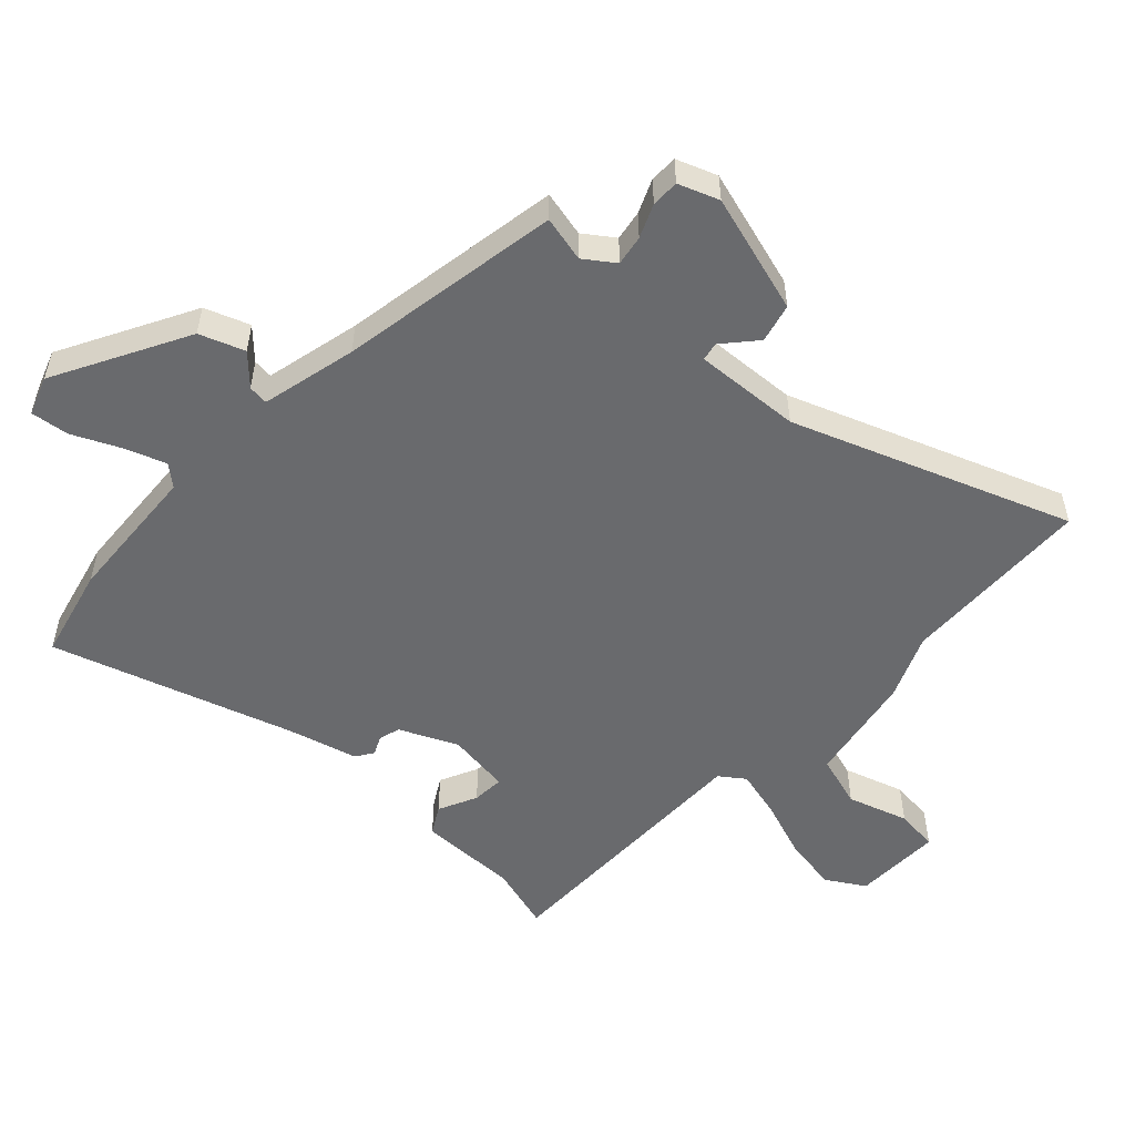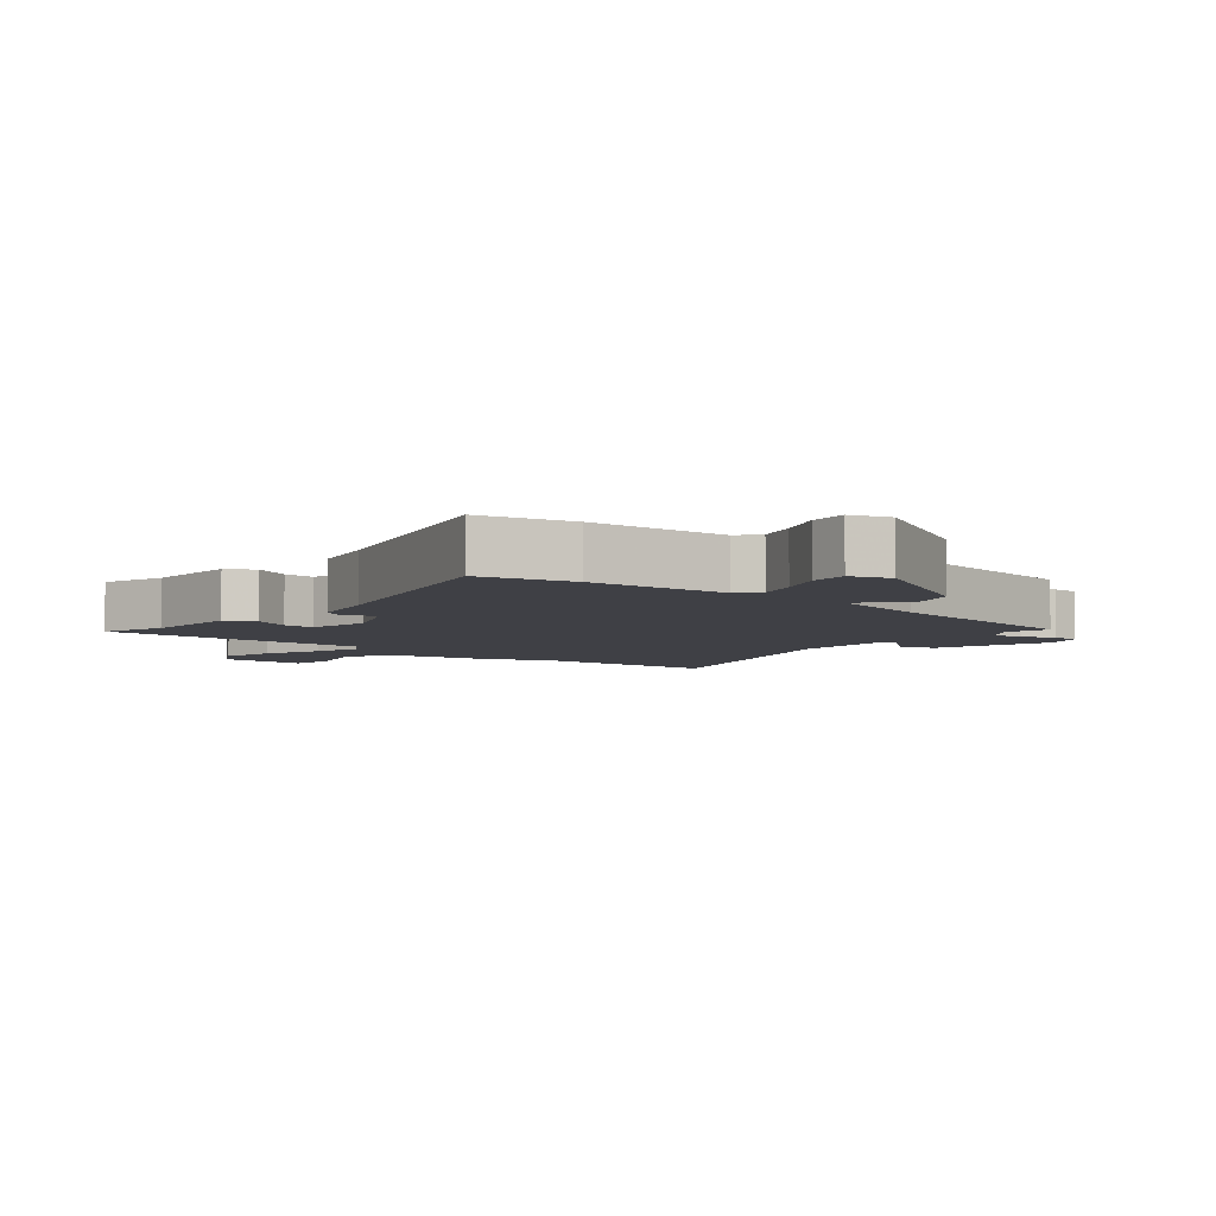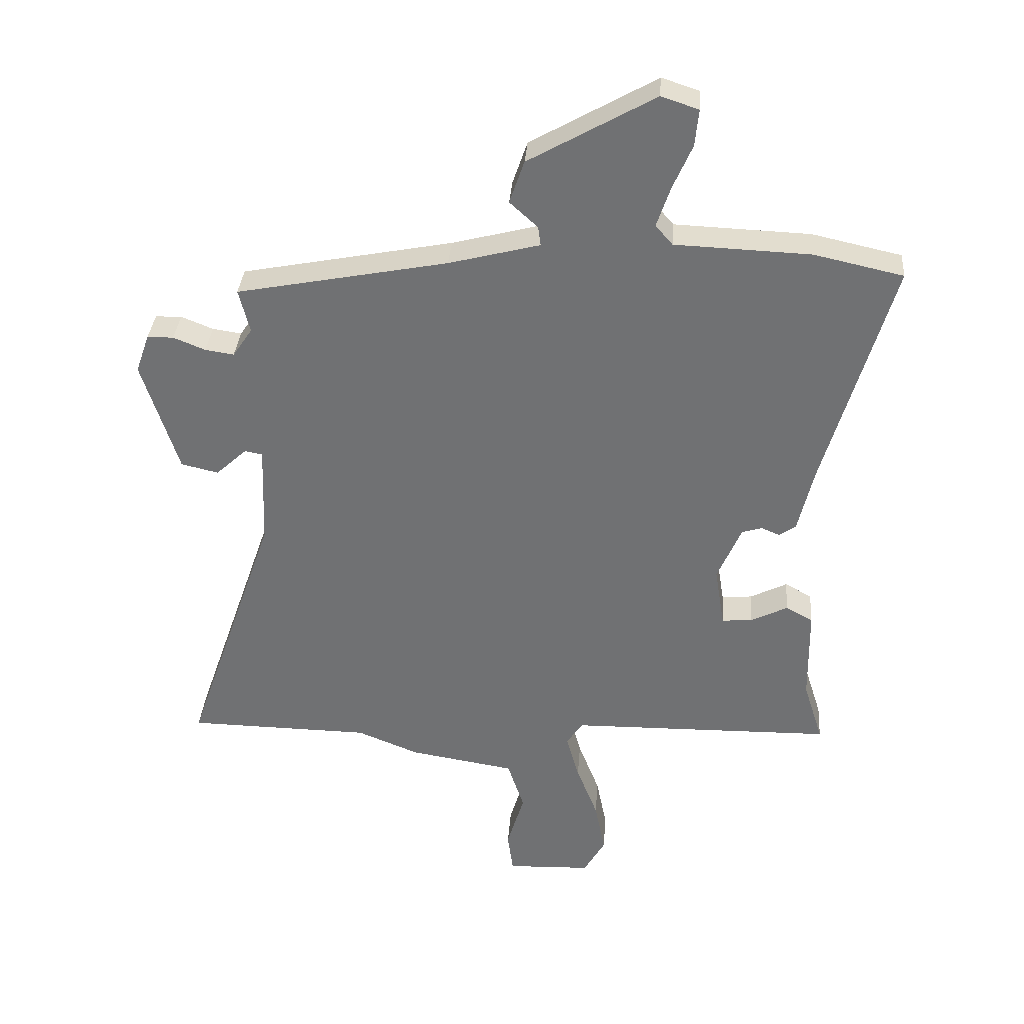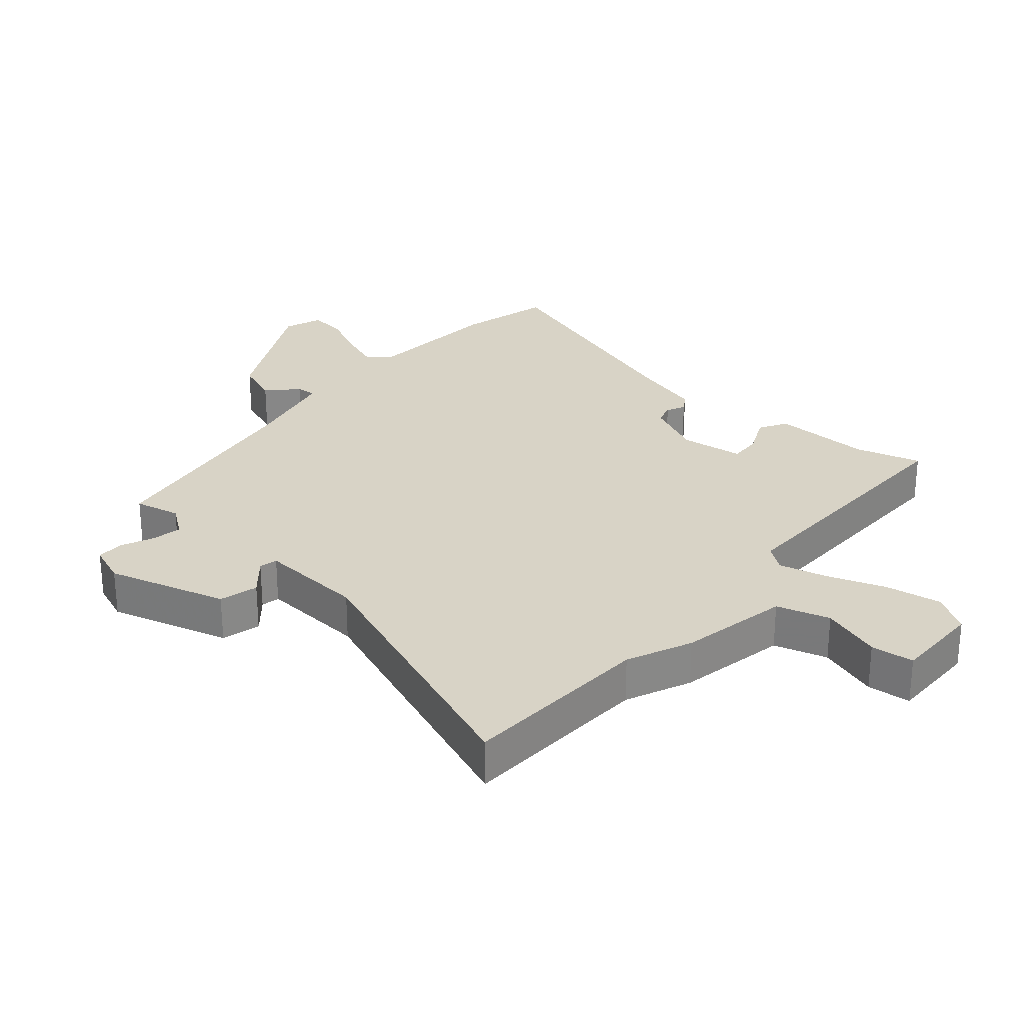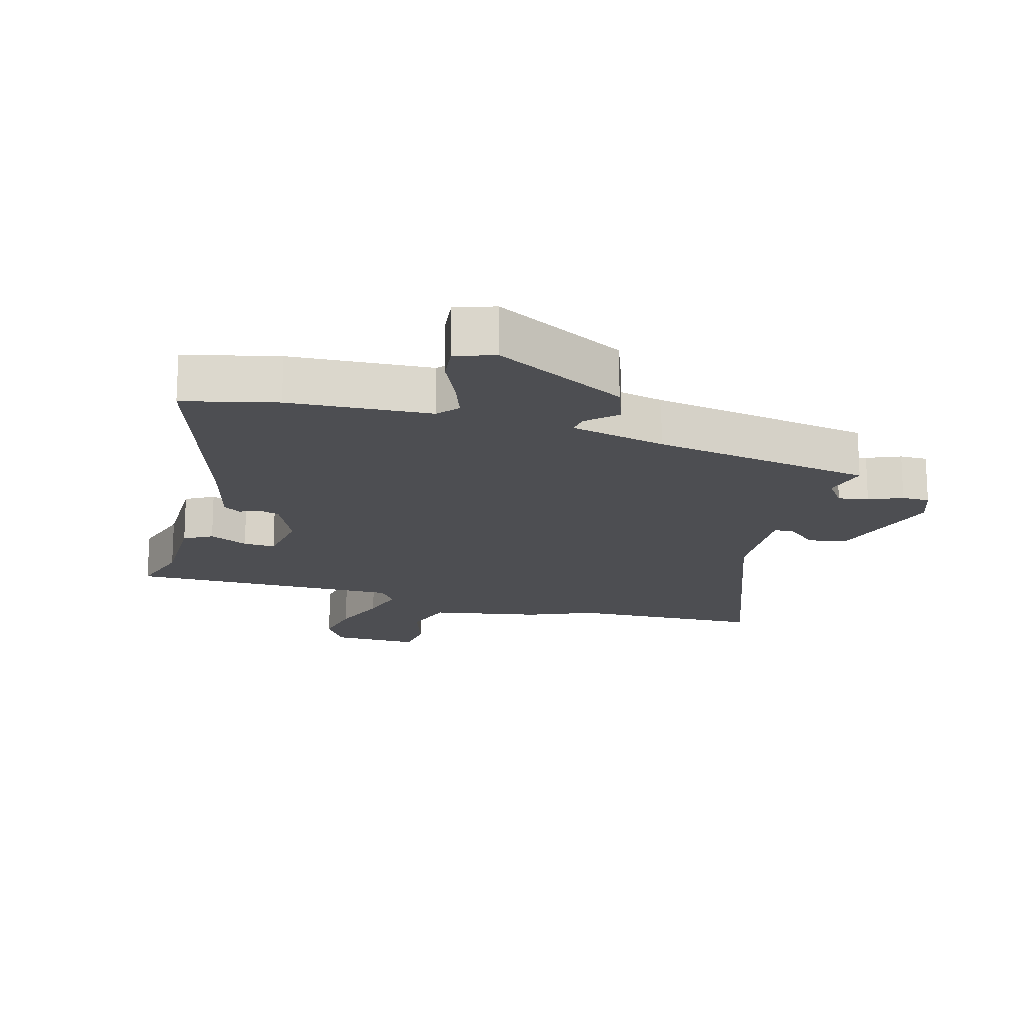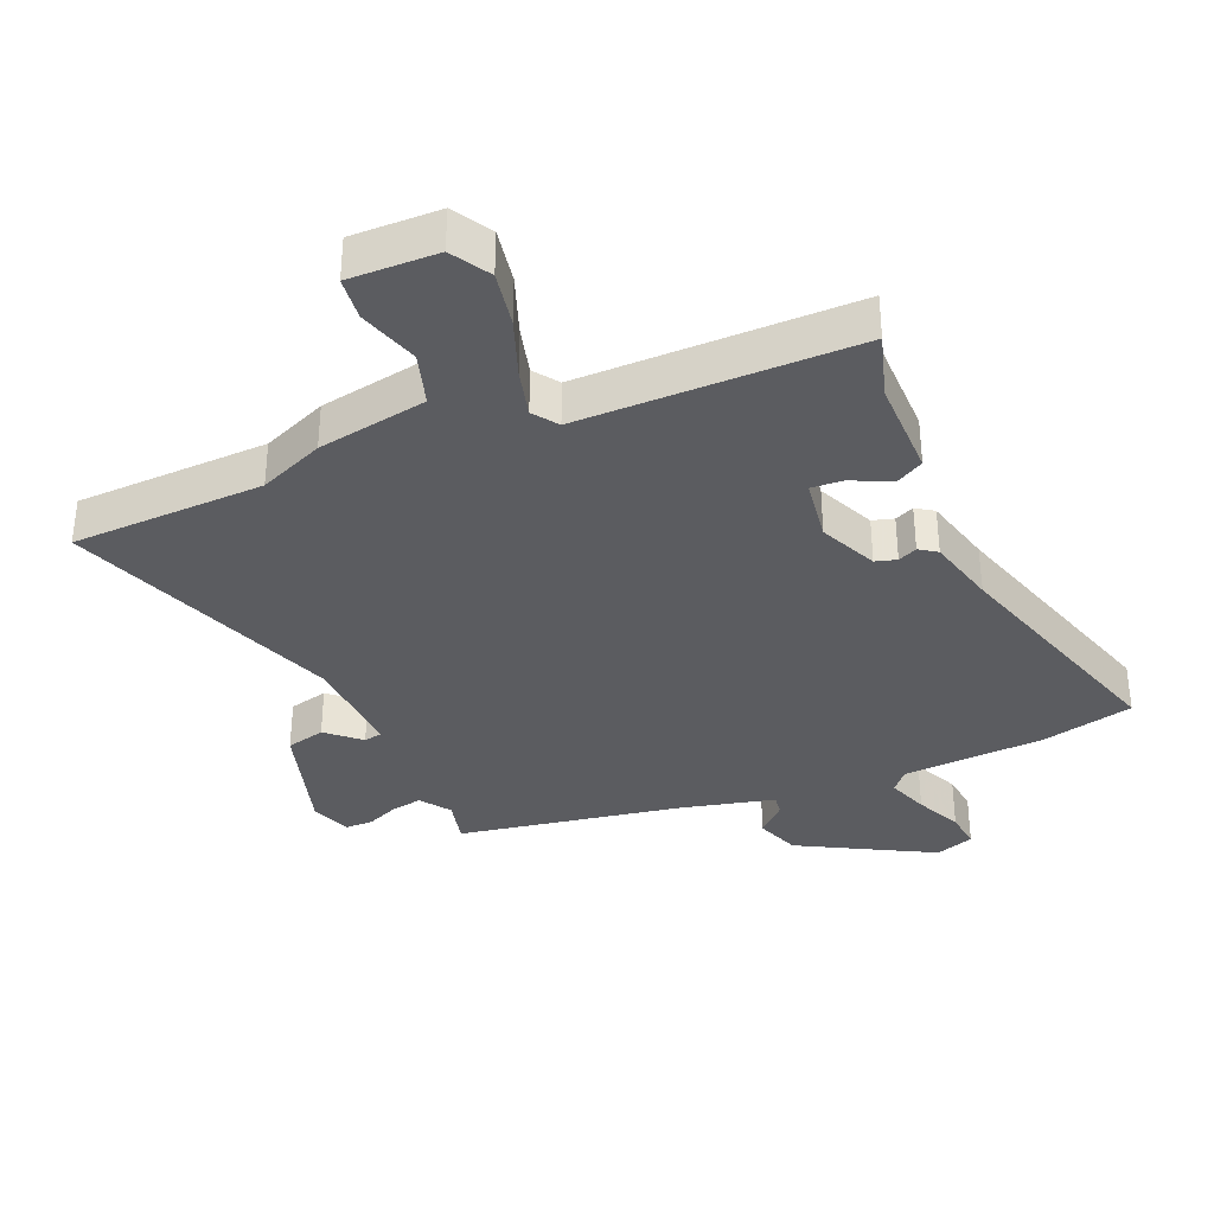
<metadata>
{"format":"obj","ext":"obj","renderer":"f3d","projection":"perspective","resolution":1024,"background":"white","views":[{"elev":-53.0,"azim":48.1,"up":"+Y"},{"elev":-5.2,"azim":-39.3,"up":"+Y"},{"elev":34.2,"azim":-175.7,"up":"+Z"},{"elev":27.9,"azim":132.4,"up":"+Y"},{"elev":-17.1,"azim":-14.7,"up":"+Y"},{"elev":-35.0,"azim":-156.1,"up":"+Y"}]}
</metadata>
<code>
v 0.493 0.07 0.412
v 0.475 0.07 0.341
v 0.507 0.07 0.294
v 0.554 0.07 0.301
v 0.606 0.07 0.322
v 0.649 0.07 0.321
v 0.671 0.07 0.258
v 0.612 0.07 0.073
v 0.551 0.07 0.059
v 0.501 0.07 0.105
v 0.472 0.07 0.1
v 0.478 0.07 -0.066
v 0.628 0.07 -0.498
v 0.327 0.07 -0.503
v 0.225 0.07 -0.544
v 0.053 0.07 -0.572
v 0.026 0.07 -0.654
v 0.054 0.07 -0.749
v 0.045 0.07 -0.816
v -0.093 0.07 -0.811
v -0.128 0.07 -0.75
v -0.111 0.07 -0.664
v -0.076 0.07 -0.574
v -0.055 0.07 -0.499
v -0.082 0.07 -0.46
v -0.512 0.07 -0.454
v -0.48 0.07 -0.353
v -0.478 0.07 -0.198
v -0.434 0.07 -0.174
v -0.374 0.07 -0.204
v -0.324 0.07 -0.208
v -0.308 0.07 -0.109
v -0.347 0.07 -0.018
v -0.38 0.07 -0.008
v -0.41 0.07 -0.021
v -0.437 0.07 -0.002
v -0.463 0.07 0.107
v -0.573 0.07 0.484
v -0.428 0.07 0.516
v -0.207 0.07 0.525
v -0.179 0.07 0.557
v -0.201 0.07 0.622
v -0.233 0.07 0.695
v -0.239 0.07 0.755
v -0.178 0.07 0.775
v 0.027 0.07 0.659
v 0.051 0.07 0.589
v 0.005 0.07 0.547
v 0.001 0.07 0.516
v 0.149 0.07 0.478
v 0.493 0 0.412
v 0.475 0 0.341
v 0.507 0 0.294
v 0.554 0 0.301
v 0.606 0 0.322
v 0.649 0 0.321
v 0.671 0 0.258
v 0.612 0 0.073
v 0.551 0 0.059
v 0.501 0 0.105
v 0.472 0 0.1
v 0.478 0 -0.066
v 0.628 0 -0.498
v 0.327 0 -0.503
v 0.225 0 -0.544
v 0.053 0 -0.572
v 0.026 0 -0.654
v 0.054 0 -0.749
v 0.045 0 -0.816
v -0.093 0 -0.811
v -0.128 0 -0.75
v -0.111 0 -0.664
v -0.076 0 -0.574
v -0.055 0 -0.499
v -0.082 0 -0.46
v -0.512 0 -0.454
v -0.48 0 -0.353
v -0.478 0 -0.198
v -0.434 0 -0.174
v -0.374 0 -0.204
v -0.324 0 -0.208
v -0.308 0 -0.109
v -0.347 0 -0.018
v -0.38 0 -0.008
v -0.41 0 -0.021
v -0.437 0 -0.002
v -0.463 0 0.107
v -0.573 0 0.484
v -0.428 0 0.516
v -0.207 0 0.525
v -0.179 0 0.557
v -0.201 0 0.622
v -0.233 0 0.695
v -0.239 0 0.755
v -0.178 0 0.775
v 0.027 0 0.659
v 0.051 0 0.589
v 0.005 0 0.547
v 0.001 0 0.516
v 0.149 0 0.478
f 45 46 47 48
f 45 48 49
f 42 43 44 45
f 41 42 45 49
f 40 41 49 50
f 37 38 39 40
f 34 35 36 37
f 33 34 37 40
f 32 33 40 50
f 27 28 29 30
f 25 26 27 30
f 25 30 31
f 20 21 22 23
f 20 23 24
f 17 18 19 20
f 16 17 20 24
f 14 15 16 24
f 12 13 14 24
f 11 12 24 25
f 7 8 9 10
f 7 10 11
f 4 5 6 7
f 3 4 7 11
f 2 3 11 25
f 25 31 32 50
f 1 2 25 50
f 98 97 96 95
f 99 98 95
f 95 94 93 92
f 99 95 92 91
f 100 99 91 90
f 90 89 88 87
f 87 86 85 84
f 90 87 84 83
f 100 90 83 82
f 80 79 78 77
f 80 77 76 75
f 81 80 75
f 73 72 71 70
f 74 73 70
f 70 69 68 67
f 74 70 67 66
f 74 66 65 64
f 74 64 63 62
f 75 74 62 61
f 60 59 58 57
f 61 60 57
f 57 56 55 54
f 61 57 54 53
f 75 61 53 52
f 100 82 81 75
f 100 75 52 51
f 1 51 52 2
f 2 52 53 3
f 3 53 54 4
f 4 54 55 5
f 5 55 56 6
f 6 56 57 7
f 7 57 58 8
f 8 58 59 9
f 9 59 60 10
f 10 60 61 11
f 11 61 62 12
f 12 62 63 13
f 13 63 64 14
f 14 64 65 15
f 15 65 66 16
f 16 66 67 17
f 17 67 68 18
f 18 68 69 19
f 19 69 70 20
f 20 70 71 21
f 21 71 72 22
f 22 72 73 23
f 23 73 74 24
f 24 74 75 25
f 25 75 76 26
f 26 76 77 27
f 27 77 78 28
f 28 78 79 29
f 29 79 80 30
f 30 80 81 31
f 31 81 82 32
f 32 82 83 33
f 33 83 84 34
f 34 84 85 35
f 35 85 86 36
f 36 86 87 37
f 37 87 88 38
f 38 88 89 39
f 39 89 90 40
f 40 90 91 41
f 41 91 92 42
f 42 92 93 43
f 43 93 94 44
f 44 94 95 45
f 45 95 96 46
f 46 96 97 47
f 47 97 98 48
f 48 98 99 49
f 49 99 100 50
f 50 100 51 1

</code>
